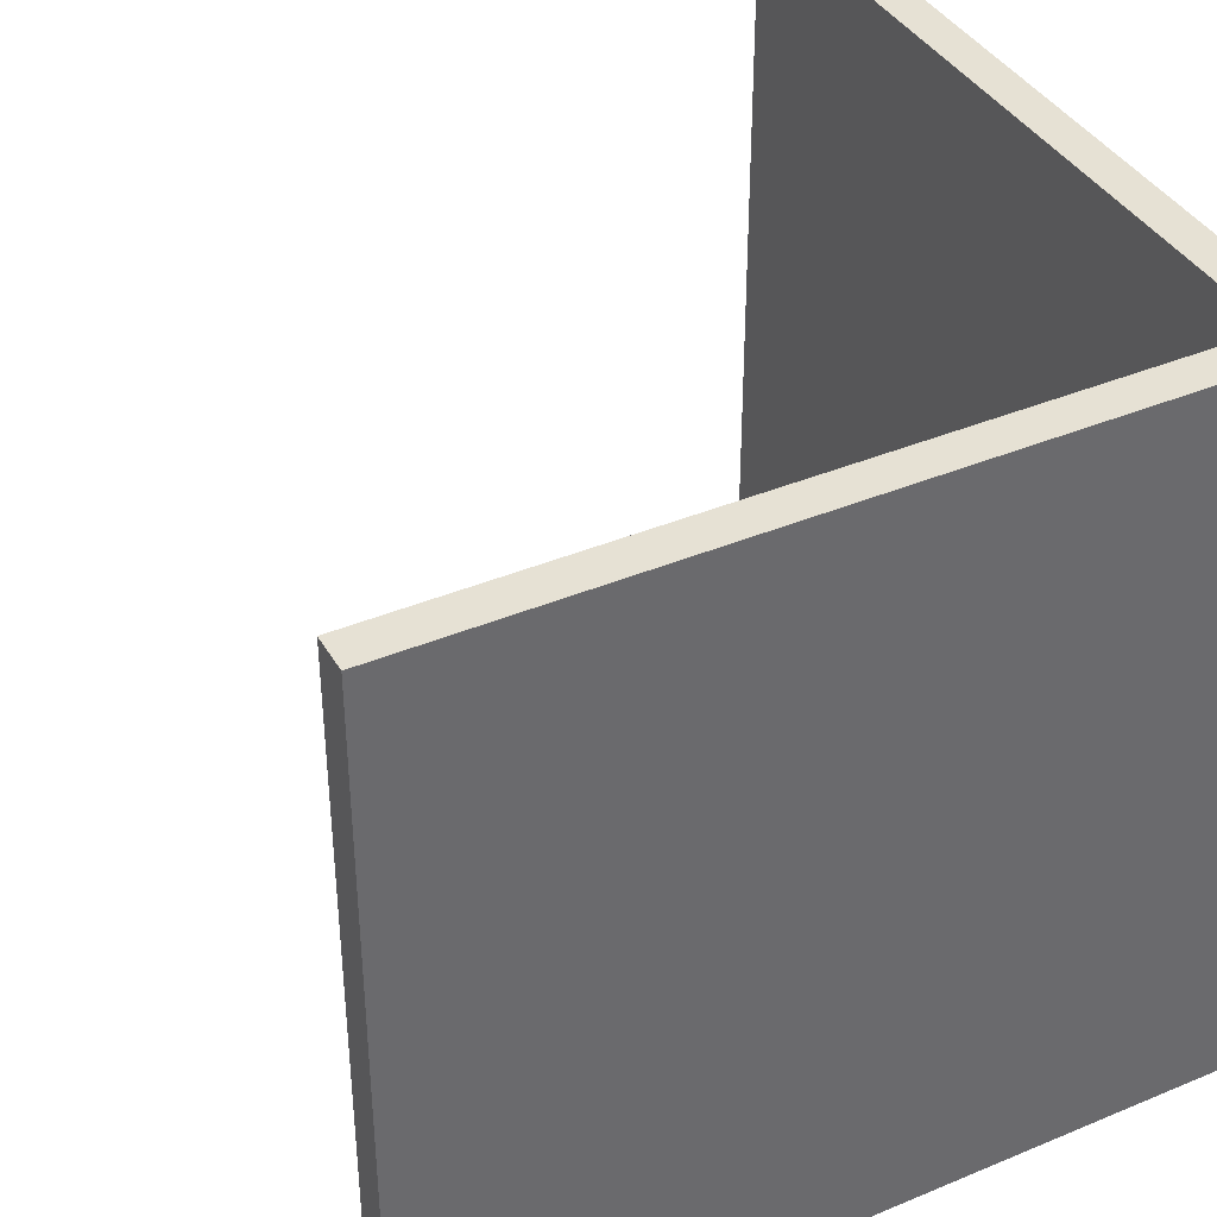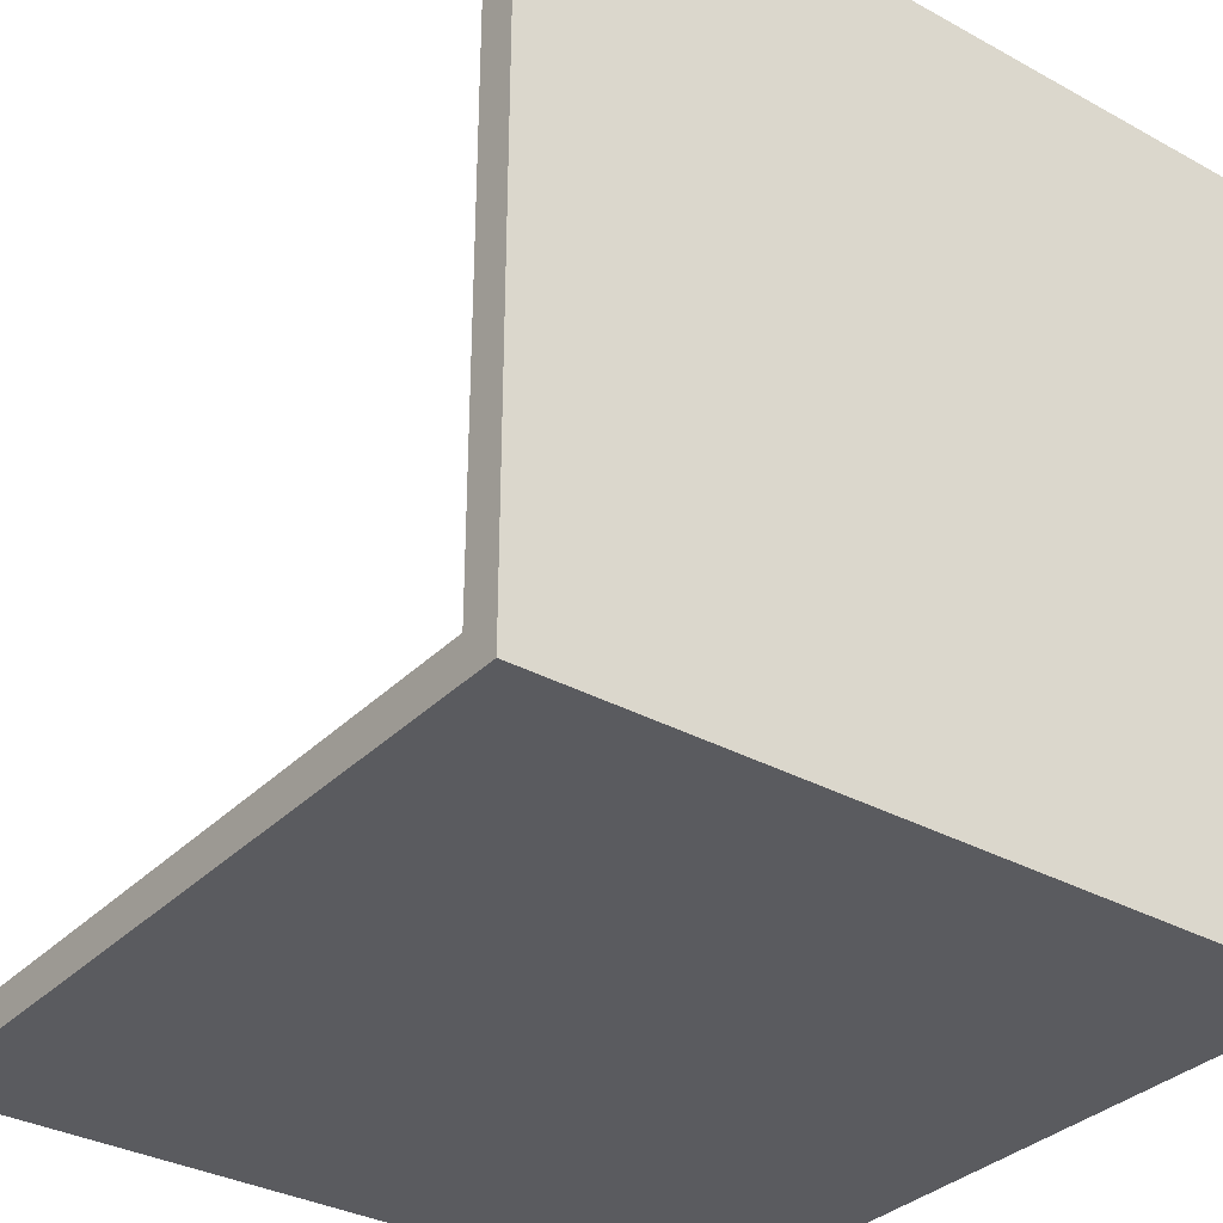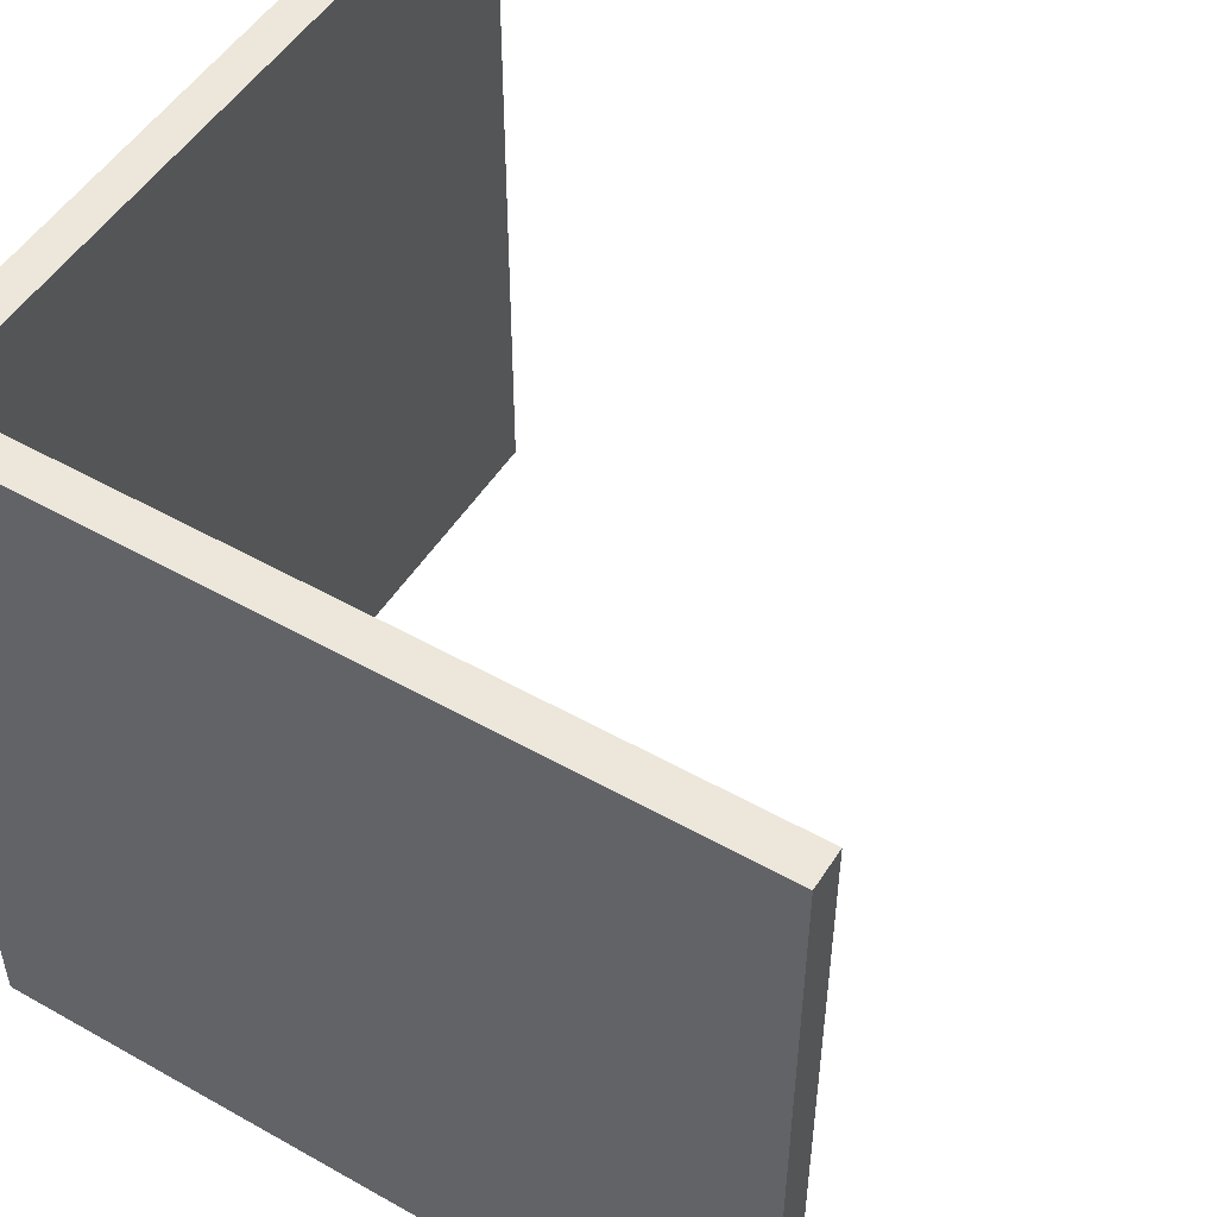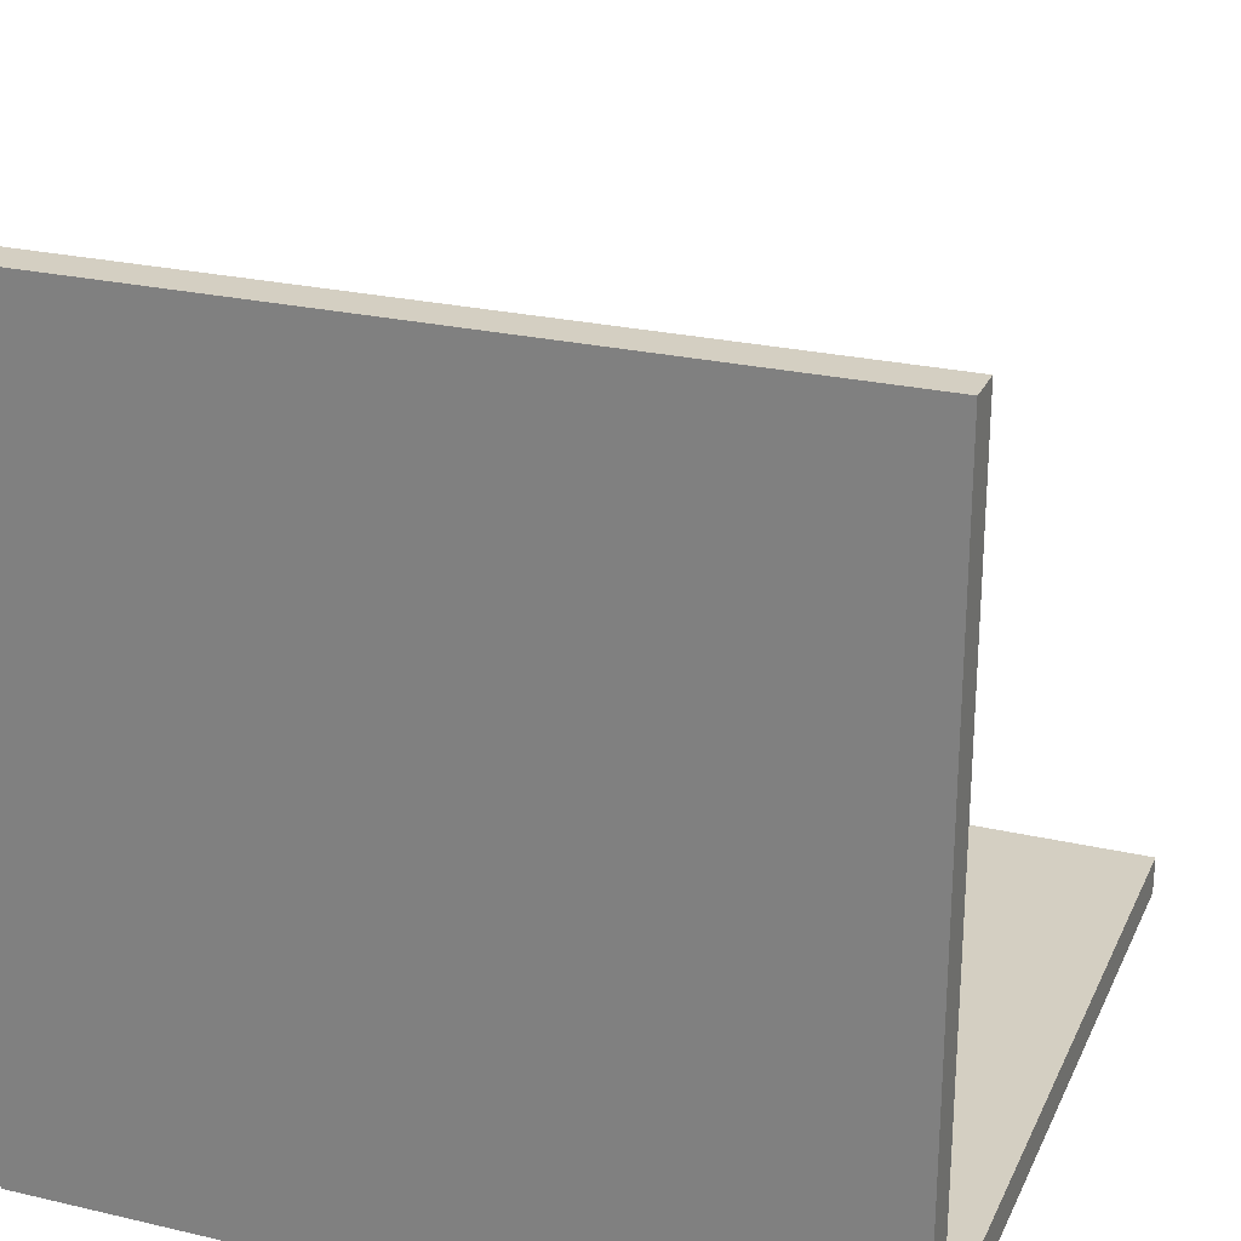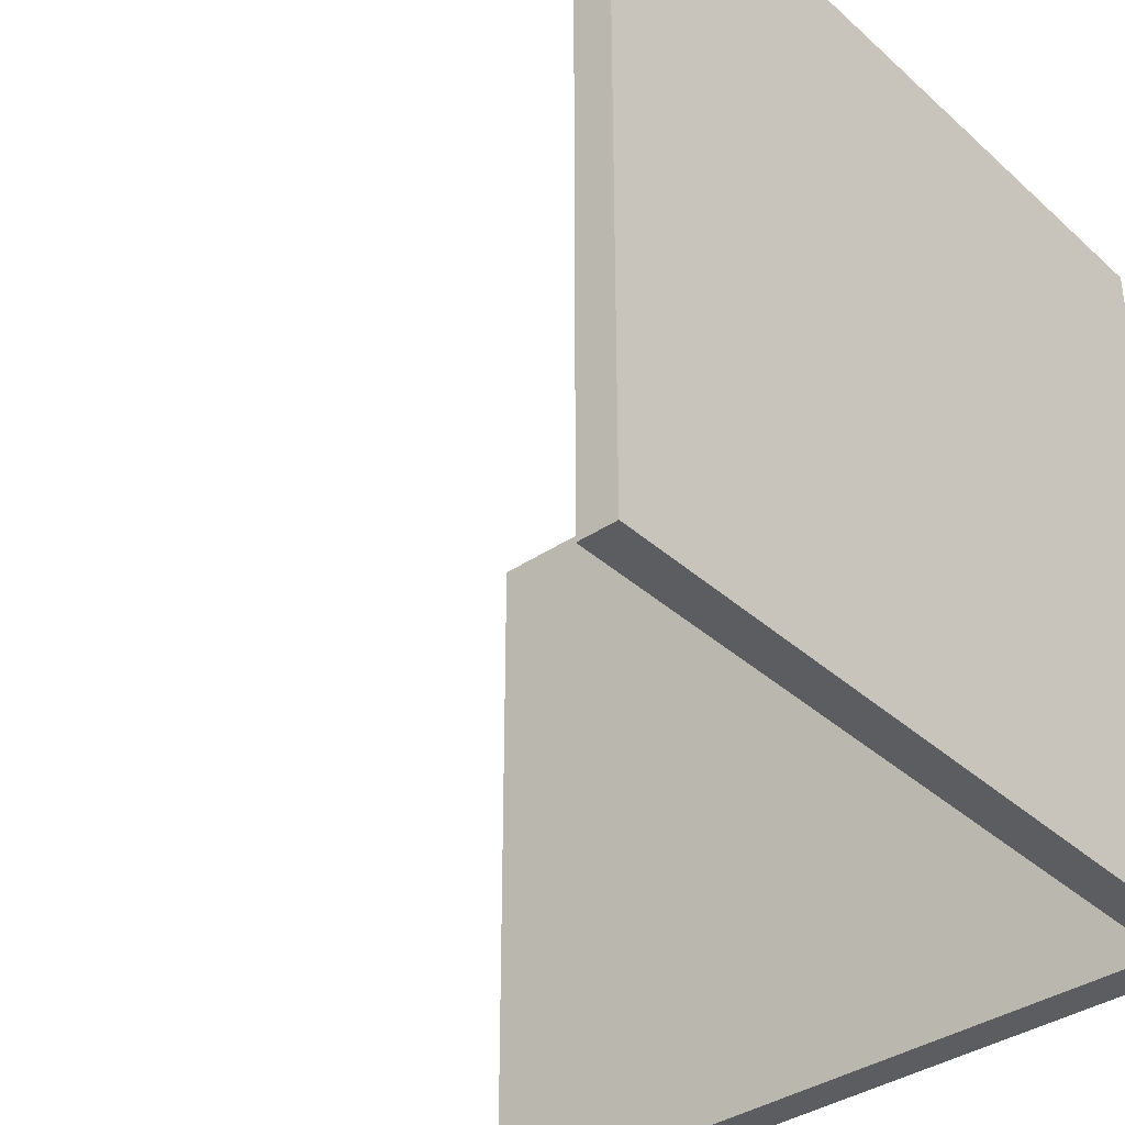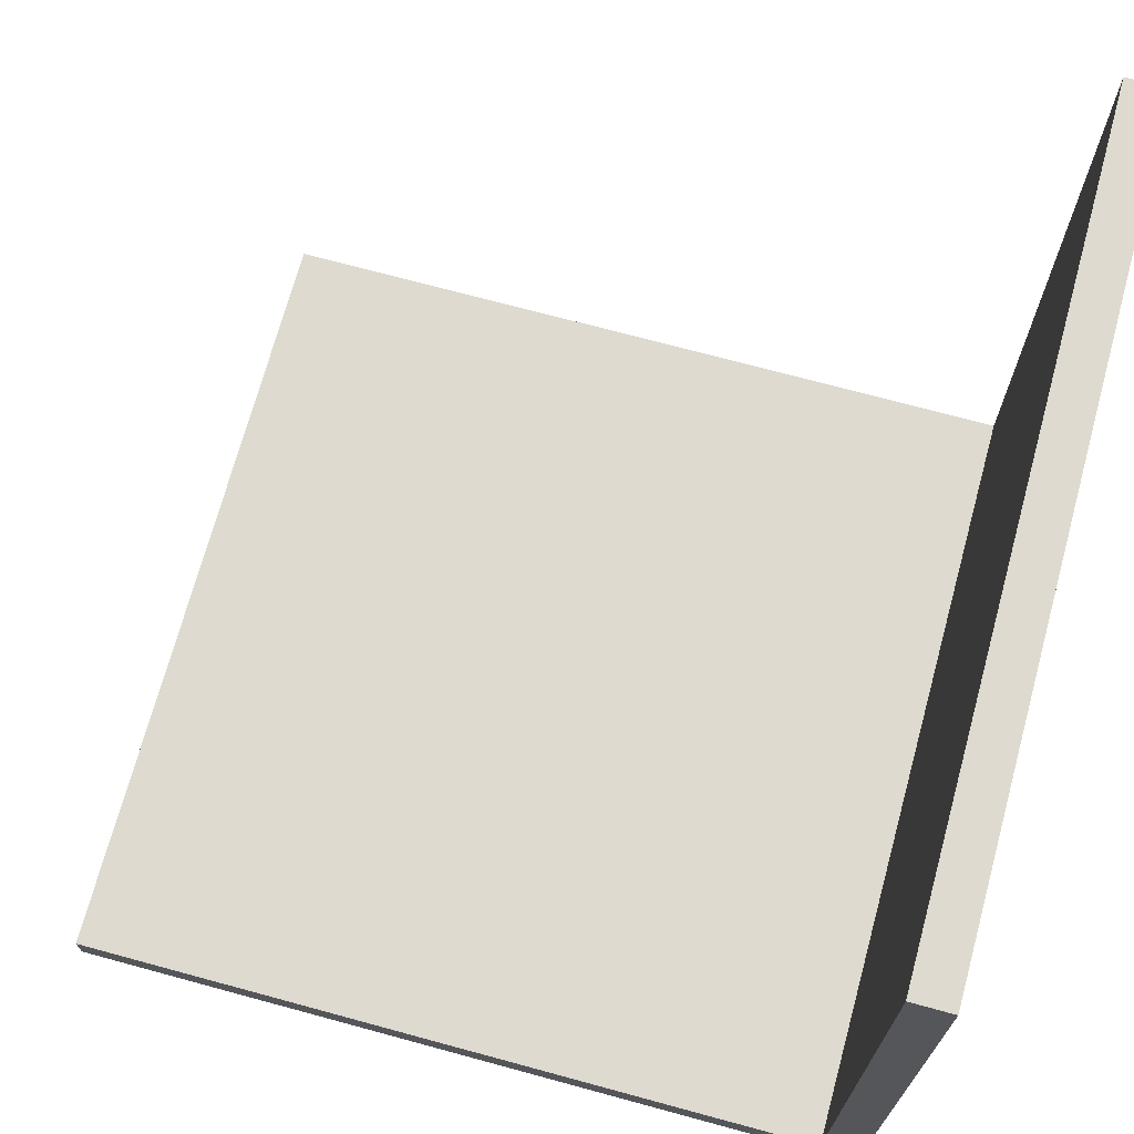
<metadata>
{"format":"obj","ext":"obj","renderer":"f3d","projection":"perspective","resolution":1024,"background":"white","views":[{"elev":39.3,"azim":62.5,"up":"+Y"},{"elev":-33.4,"azim":53.1,"up":"+Z"},{"elev":50.9,"azim":-148.4,"up":"+Y"},{"elev":25.4,"azim":110.5,"up":"+Z"},{"elev":-37.1,"azim":41.1,"up":"+Y"},{"elev":71.0,"azim":15.2,"up":"+Z"}]}
</metadata>
<code>
v  19 20 1
v  -20 20 1
v  -20 -20 1
v  19 -20 1
v  19 -20 40
v  21 -20 40
v  21 20 40
v  19 20 40
v  21 -20 1
v  21 20 1
v  21 -20 -1
v  21 20 -1
v  -20 -20 -1
v  -20 20 -1
v  19 20 -1
v  19 -20 -1
g polySurface52
f 1 2 3 4
f 5 6 7 8
f 9 6 5 4
f 4 5 8 1
f 1 8 7 10
f 10 7 6 9
f 10 9 11 12
f 13 3 2 14
f 4 11 9
f 14 15 12 11
f 14 11 16 13
f 2 1 12 15
f 2 15 14
f 12 1 10
f 13 16 11 4
f 13 4 3

</code>
